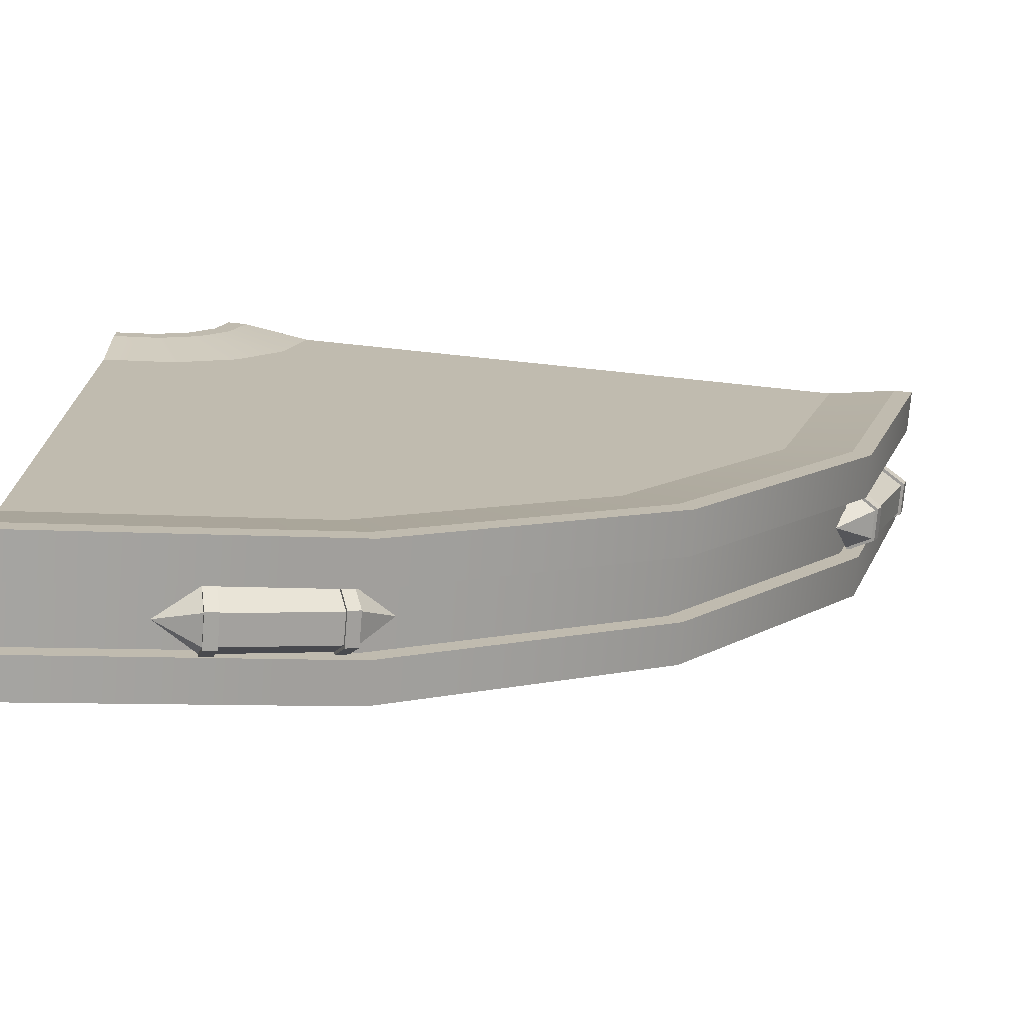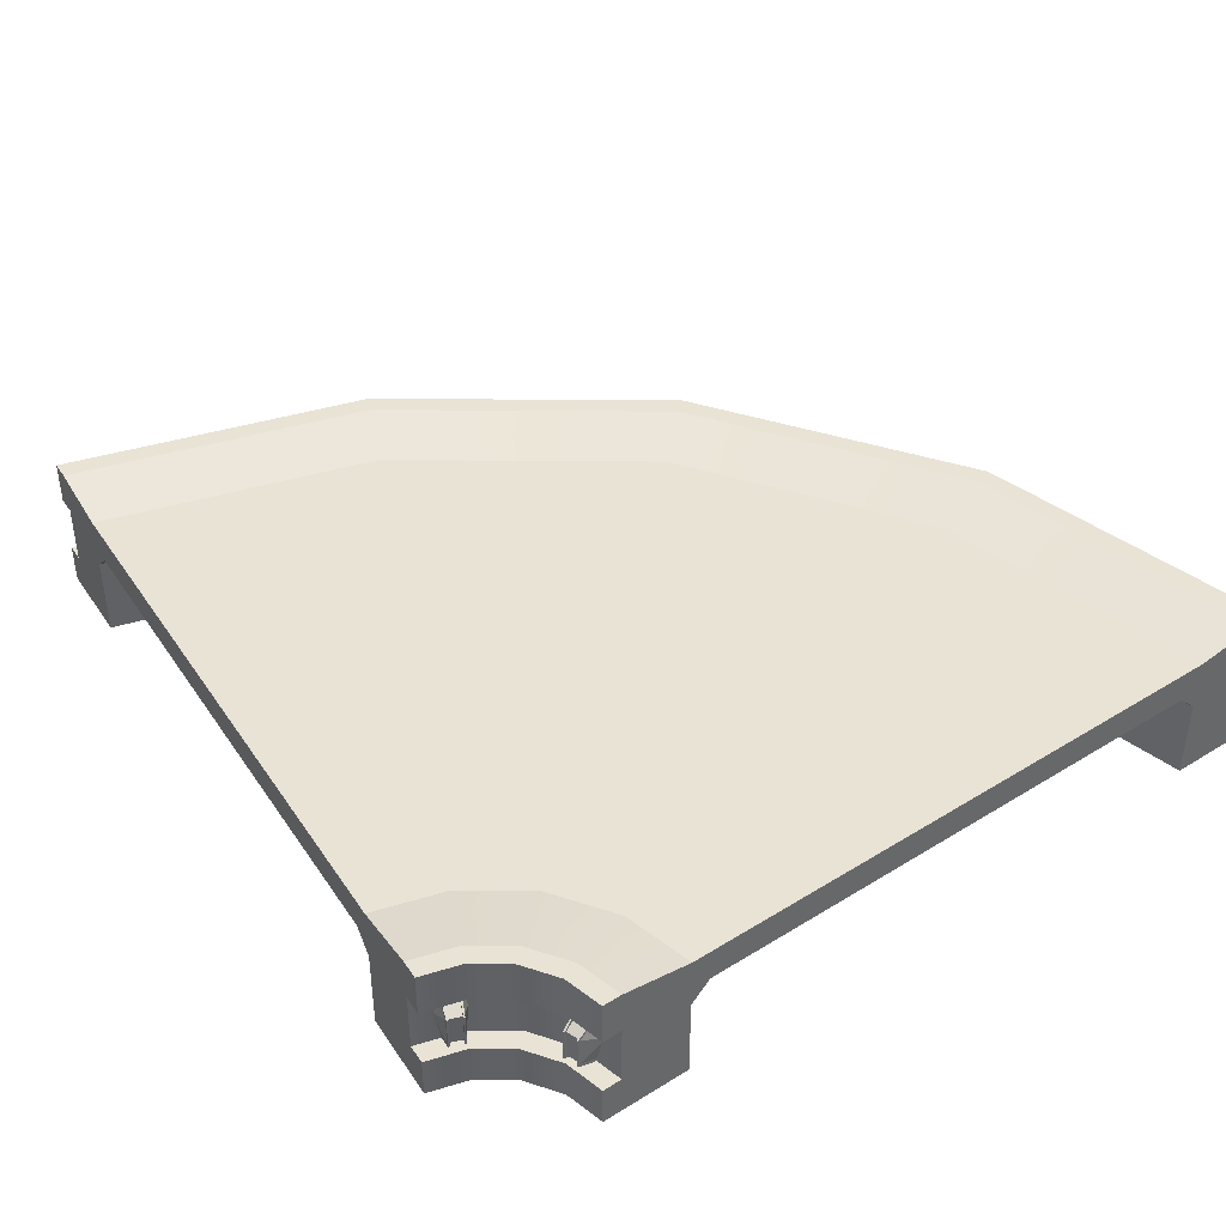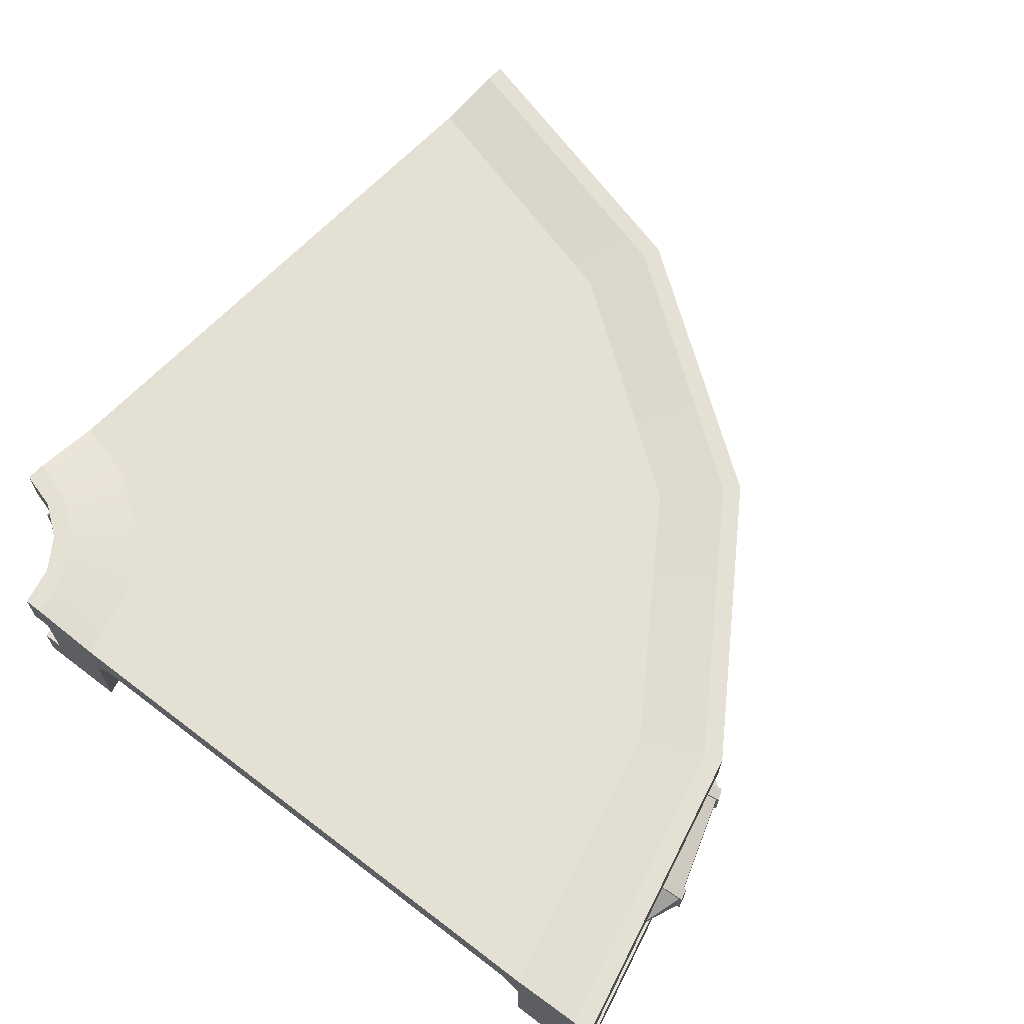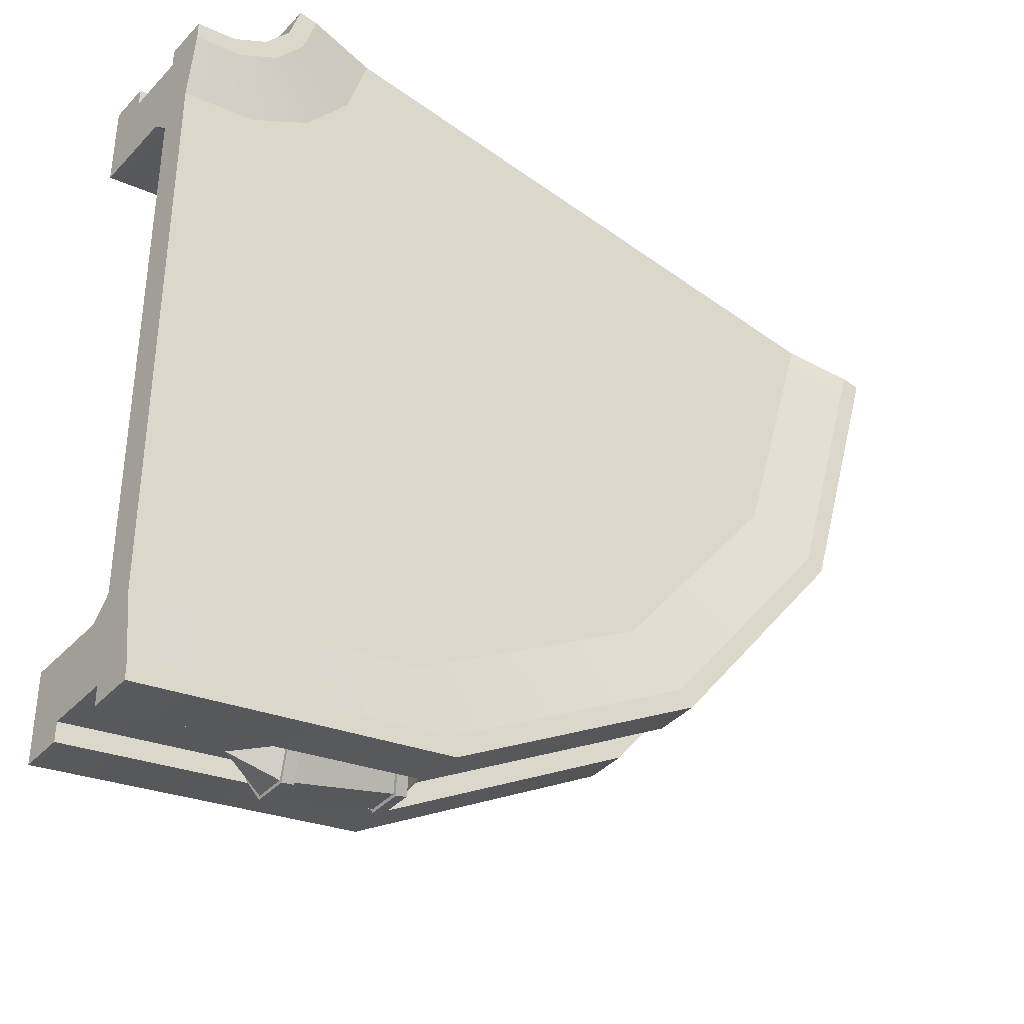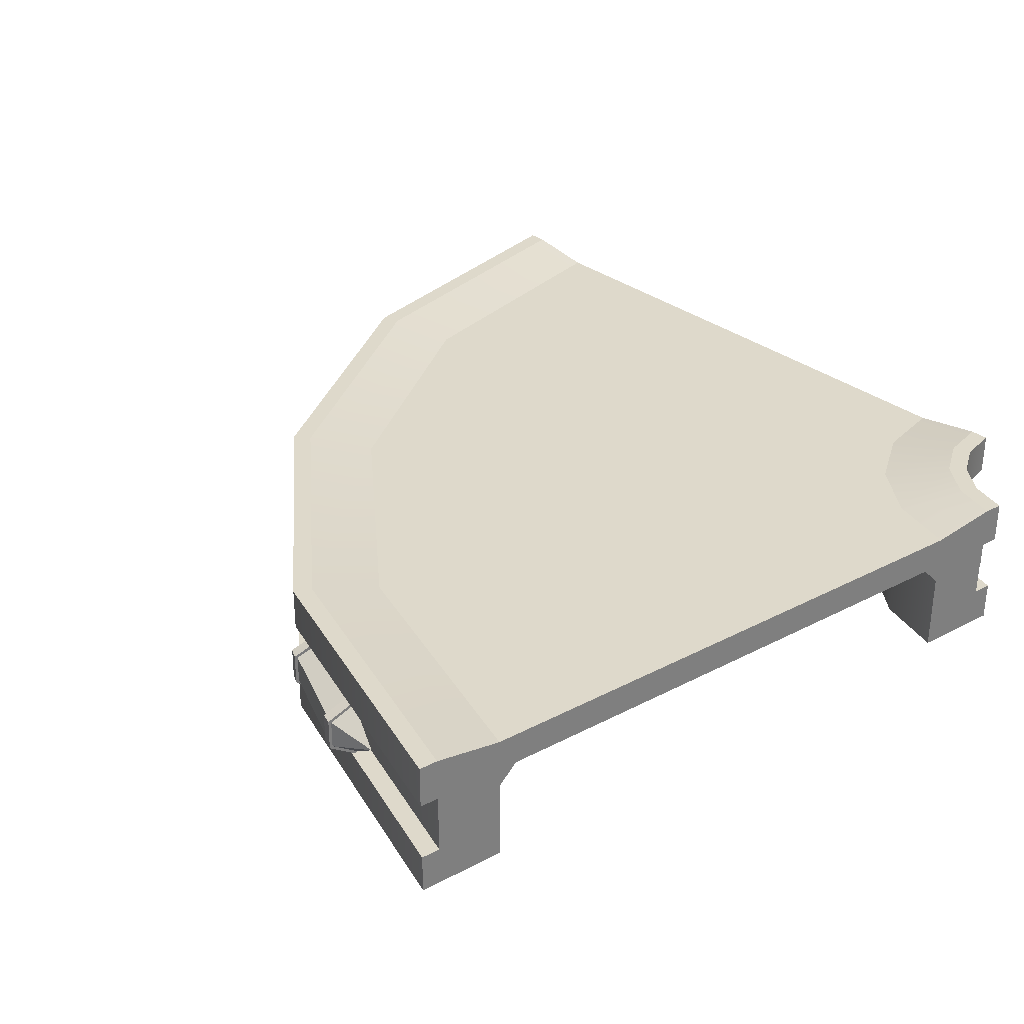
<metadata>
{"format":"obj","ext":"obj","renderer":"f3d","projection":"perspective","resolution":1024,"background":"white","views":[{"elev":-74.3,"azim":175.2,"up":"+Z"},{"elev":41.1,"azim":53.6,"up":"+Y"},{"elev":66.0,"azim":128.0,"up":"+Y"},{"elev":-39.8,"azim":141.8,"up":"+Z"},{"elev":31.8,"azim":-42.0,"up":"+Y"}]}
</metadata>
<code>
g default
v 1.405 -0.5 2.421
v 2.298 -0.5 1.603
v 1.405 0.5 2.421
v 2.298 0.5 1.603
v -3.571 0.5 1.938
v 2.25 0.5 -3.397
v -3.571 -0.5 1.938
v 2.25 -0.5 -3.397
v 0.9242 0.4262 2.374
v 0.9242 -0.5 2.374
v 2.293 -0.5 1.12
v 2.293 0.4262 1.12
v -3.09 0.4262 1.985
v -3.09 -0.5 1.985
v 2.255 -0.5 -2.913
v 2.255 0.4262 -2.913
v 1.405 0.2 2.421
v -3.571 0.2 1.938
v 2.25 0.2 -3.397
v 2.298 0.2 1.603
v 2.255 -0.2215 -2.913
v -3.09 -0.2215 1.985
v -3.571 -0.2215 1.938
v 2.25 -0.2215 -3.397
v 2.293 -0.2215 1.12
v 0.9242 -0.2215 2.374
v 1.405 -0.2215 2.421
v 2.298 -0.2215 1.603
v -3.703 -0.2215 1.925
v 2.249 -0.2215 -3.529
v 2.249 -0.5 -3.529
v -3.703 -0.5 1.925
v -3.703 0.5 1.925
v 2.249 0.5 -3.529
v 2.249 0.2 -3.529
v -3.703 0.2 1.925
v 2.299 0.2 1.736
v 1.538 0.2 2.434
v 2.299 0.5 1.736
v 1.538 0.5 2.434
v 1.538 -0.5 2.434
v 2.299 -0.5 1.736
v 2.299 -0.2215 1.736
v 1.538 -0.2215 2.434
v -2.958 0.2 1.997
v -3.09 0.3131 1.985
v -3.203 0.2 1.974
v -3.09 0.06749 1.985
v 2.255 0.06749 -2.913
v 2.254 0.2 -3.026
v 2.255 0.3131 -2.913
v 2.256 0.2 -2.781
v 0.9242 0.06749 2.374
v 1.037 0.2 2.385
v 0.9242 0.3131 2.374
v 0.7924 0.2 2.361
v 2.293 0.06749 1.12
v 2.292 0.2 0.9873
v 2.293 0.3131 1.12
v 2.294 0.2 1.233
v -1.083 0.4262 2.179
v -1.083 0.3131 2.179
v -1.083 0.2 2.179
v 2.274 0.2 -0.8968
v 2.274 0.3131 -0.8968
v 2.274 0.4262 -0.8968
v 2.265 0.2 -1.839
v -2.021 0.2 2.088
v -2.087 0.3131 2.082
v -2.087 0.4262 2.082
v 2.265 0.4262 -1.905
v 2.265 0.3131 -1.905
v -0.07937 0.4262 2.277
v -0.07937 0.3131 2.277
v -0.1453 0.2 2.27
v 2.283 0.2 0.04525
v 2.284 0.3131 0.1115
v 2.284 0.4262 0.1115
v 1.695 -0.5 1.841
v 1.785 -0.5 1.939
v 1.785 -0.2215 1.939
v 1.695 -0.2215 1.841
v 1.695 0.2 1.841
v 1.785 0.2 1.939
v 1.785 0.5 1.939
v 1.695 0.5 1.841
v 1.368 0.4262 1.485
v 0.687 0.4262 0.7412
v 0.005829 0.4262 -0.002267
v -0.6754 0.4262 -0.7457
v -1.357 0.4262 -1.489
v -1.683 0.5 -1.845
v -1.773 0.5 -1.943
v -1.773 0.2 -1.943
v -1.683 0.2 -1.845
v -1.683 -0.2215 -1.845
v -1.773 -0.2215 -1.943
v -1.773 -0.5 -1.943
v -1.683 -0.5 -1.845
v -1.357 -0.5 -1.489
v -1.357 -0.2215 -1.489
v -1.357 0.06749 -1.489
v -1.267 0.2 -1.391
v -0.6306 0.2 -0.6968
v 0.005828 0.2 -0.002267
v 0.6423 0.2 0.6923
v 1.279 0.2 1.387
v 1.368 0.06749 1.485
v 1.368 -0.2215 1.485
v 1.368 -0.5 1.485
v 1.496 -0.5 2.104
v 1.615 -0.5 2.163
v 1.615 -0.2215 2.163
v 1.496 -0.2215 2.104
v 1.496 0.2 2.104
v 1.615 0.2 2.163
v 1.615 0.5 2.163
v 1.496 0.5 2.104
v 1.064 0.4262 1.888
v 0.1617 0.4262 1.438
v -0.7405 0.4262 0.9878
v -1.643 0.4262 0.5375
v -2.545 0.4262 0.08729
v -2.977 0.5 -0.1285
v -3.096 0.5 -0.1878
v -3.096 0.2 -0.1878
v -2.977 0.2 -0.1285
v -2.977 -0.2215 -0.1285
v -3.096 -0.2215 -0.1878
v -3.096 -0.5 -0.1878
v -2.977 -0.5 -0.1285
v -2.545 -0.5 0.08729
v -2.545 -0.2215 0.08729
v -2.545 0.06749 0.08729
v -2.426 0.2 0.1465
v -1.583 0.2 0.5671
v -0.7405 0.2 0.9878
v 0.1024 0.2 1.408
v 0.9453 0.2 1.829
v 1.064 0.06749 1.888
v 1.064 -0.2215 1.888
v 1.064 -0.5 1.888
v 1.797 0.4262 1.217
v 1.974 0.5 1.666
v 2.023 0.5 1.79
v 2.023 0.2 1.79
v 1.974 0.2 1.666
v 1.974 -0.2215 1.666
v 2.023 -0.2215 1.79
v 2.023 -0.5 1.79
v 1.974 -0.5 1.666
v 1.797 -0.5 1.217
v 1.797 -0.2215 1.217
v 1.797 0.06749 1.217
v 1.748 0.2 1.093
v 1.403 0.2 0.2169
v 1.057 0.2 -0.6595
v 0.7116 0.2 -1.536
v 0.366 0.2 -2.412
v 0.3174 0.06749 -2.536
v 0.3174 -0.2215 -2.536
v 0.3174 -0.5 -2.536
v 0.14 -0.5 -2.985
v 0.09132 -0.5 -3.109
v 0.09132 -0.2215 -3.109
v 0.14 -0.2215 -2.985
v 0.14 0.2 -2.985
v 0.09132 0.2 -3.109
v 0.09132 0.5 -3.109
v 0.14 0.5 -2.985
v 0.3174 0.4262 -2.536
v 0.6873 0.4262 -1.598
v 1.057 0.4262 -0.6595
v 1.427 0.4262 0.2785
v 1.586 0.08838 2.29
v 1.586 -0.1116 2.29
v 1.42 -0.2116 2.24
v 1.42 0.1884 2.24
v 1.626 0.08838 2.187
v 1.626 -0.1116 2.187
v 1.469 -0.2116 2.113
v 1.469 0.1884 2.113
v 1.409 -0.01162 2.281
v 1.488 -0.01162 2.075
v 1.424 -0.2116 2.227
v 1.589 -0.1116 2.28
v 1.589 0.08838 2.28
v 1.424 0.1884 2.227
v 1.464 -0.2116 2.125
v 1.621 -0.1116 2.197
v 1.621 0.08838 2.197
v 1.464 0.1884 2.125
v 1.605 0.09992 2.296
v 1.605 -0.1232 2.296
v 1.608 -0.1232 2.286
v 1.608 0.09992 2.286
v 1.43 -0.2289 2.243
v 1.434 -0.2289 2.23
v 1.43 0.2057 2.243
v 1.434 0.2057 2.23
v 1.473 -0.2289 2.13
v 1.639 -0.1232 2.205
v 1.478 -0.2289 2.118
v 1.644 -0.1232 2.196
v 1.639 0.09992 2.205
v 1.644 0.09992 2.196
v 1.473 0.2057 2.13
v 1.478 0.2057 2.118
v 2.04 0.08838 1.805
v 2.04 -0.1116 1.805
v 1.979 -0.2116 1.643
v 1.979 0.1884 1.643
v 2.146 0.08838 1.773
v 2.146 -0.1116 1.773
v 2.109 -0.2116 1.604
v 2.109 0.1884 1.604
v 1.939 -0.01162 1.659
v 2.151 -0.01162 1.596
v 1.991 -0.2116 1.638
v 2.05 -0.1116 1.801
v 2.05 0.08838 1.801
v 1.991 0.1884 1.638
v 2.096 -0.2116 1.607
v 2.135 -0.1116 1.776
v 2.135 0.08838 1.776
v 2.096 0.1884 1.607
v 2.047 0.09992 1.823
v 2.047 -0.1232 1.823
v 2.057 -0.1232 1.82
v 2.057 0.09992 1.82
v 1.982 -0.2289 1.652
v 1.995 -0.2289 1.647
v 1.982 0.2057 1.652
v 1.995 0.2057 1.647
v 2.098 -0.2289 1.617
v 2.14 -0.1232 1.795
v 2.111 -0.2289 1.614
v 2.15 -0.1232 1.793
v 2.14 0.09992 1.795
v 2.15 0.09992 1.793
v 2.098 0.2057 1.617
v 2.111 0.2057 1.614
v 0.1565 -0.1116 -3.174
v 0.1565 0.08838 -3.174
v 0.2178 0.1884 -3.012
v 0.2178 -0.2116 -3.012
v 1.009 -0.1116 -3.427
v 1.009 0.08838 -3.427
v 1.046 0.1884 -3.258
v 1.046 -0.2116 -3.258
v -0.03614 -0.01162 -2.909
v 1.315 -0.01162 -3.31
v 0.2961 0.1884 -3.041
v 0.2371 0.08838 -3.204
v 0.2371 -0.1116 -3.204
v 0.2961 -0.2116 -3.041
v 0.9642 0.1884 -3.239
v 0.9248 0.08838 -3.408
v 0.9248 -0.1116 -3.408
v 0.9642 -0.2116 -3.239
v 0.1494 -0.1232 -3.192
v 0.1494 0.09992 -3.192
v 0.2303 0.09992 -3.222
v 0.2303 -0.1232 -3.222
v 0.2142 0.2057 -3.021
v 0.2927 0.2057 -3.05
v 0.2142 -0.2289 -3.021
v 0.2927 -0.2289 -3.05
v 0.9619 0.2057 -3.249
v 0.9203 0.09992 -3.427
v 1.044 0.2057 -3.267
v 1.004 0.09992 -3.446
v 0.9203 -0.1232 -3.427
v 1.004 -0.1232 -3.446
v 0.9619 -0.2289 -3.249
v 1.044 -0.2289 -3.267
v -3.508 -0.1116 0.7463
v -3.508 0.08838 0.7463
v -3.342 0.1884 0.7966
v -3.342 -0.2116 0.7966
v -3.188 -0.1116 -0.0833
v -3.188 0.08838 -0.0833
v -3.032 0.1884 -0.009412
v -3.032 -0.2116 -0.009412
v -3.415 -0.01162 1.06
v -2.909 -0.01162 -0.2544
v -3.317 0.1884 0.7168
v -3.482 0.08838 0.6642
v -3.482 -0.1116 0.6642
v -3.317 -0.2116 0.7168
v -3.067 0.1884 0.06641
v -3.224 0.08838 -0.005252
v -3.224 -0.1116 -0.005252
v -3.067 -0.2116 0.06641
v -3.527 -0.1232 0.7405
v -3.527 0.09992 0.7405
v -3.501 0.09992 0.6581
v -3.501 -0.1232 0.6581
v -3.352 0.2057 0.7937
v -3.327 0.2057 0.7137
v -3.352 -0.2289 0.7937
v -3.327 -0.2289 0.7137
v -3.076 0.2057 0.06227
v -3.243 0.09992 -0.01353
v -3.041 0.2057 -0.01368
v -3.206 0.09992 -0.09183
v -3.243 -0.1232 -0.01353
v -3.206 -0.1232 -0.09183
v -3.076 -0.2289 0.06227
v -3.041 -0.2289 -0.01368
g Plate_Curv group1
f 27 114 115 17
f 3 118 119 9
f 29 129 130 32
f 10 142 111 1
f 28 25 60 20
f 26 54 53
f 9 119 120 73
f 7 14 22 23
f 7 131 132 14
f 24 21 15 8
f 13 123 124 5
f 9 55 54 17 3
f 73 74 55 9
f 18 47 46 13 5
f 33 125 126 36
f 16 51 50 19 6
f 76 77 59 58
f 20 60 59 12 4
f 38 116 117 40
f 138 139 56 75
f 132 133 22 14
f 53 140 141 26
f 22 133 134 48
f 23 22 47 18
f 18 127 128 23
f 21 50 49
f 26 141 142 10
f 27 26 10 1
f 41 112 113 44
f 2 11 25 28
f 23 128 129 29
f 24 8 31 30
f 130 131 7 32
f 7 23 29 32
f 5 124 125 33
f 6 19 35 34
f 126 127 18 36
f 18 5 33 36
f 17 115 116 38
f 20 4 39 37
f 117 118 3 40
f 3 17 38 40
f 1 111 112 41
f 2 28 43 42
f 113 114 27 44
f 27 1 41 44
f 45 48 134 135
f 53 56 139 140
f 45 46 47 48
f 49 50 51 52
f 53 54 55 56
f 57 58 59 60
f 47 22 48
f 17 54 26 27
f 55 74 75 56
f 19 50 21 24
f 60 25 57
f 12 59 77 78
f 13 46 69 70
f 68 69 46 45
f 135 136 68 45
f 51 72 67 52
f 71 72 51 16
f 70 122 123 13
f 136 137 63 68
f 63 62 69 68
f 70 69 62 61
f 61 121 122 70
f 66 65 72 71
f 67 72 65 64
f 61 62 74 73
f 75 74 62 63
f 137 138 75 63
f 64 65 77 76
f 78 77 65 66
f 73 120 121 61
f 150 151 2 42
f 149 150 42 43
f 28 148 149 43
f 147 148 28 20
f 146 147 20 37
f 145 146 37 39
f 4 144 145 39
f 143 144 4 12
f 174 143 12 78
f 173 174 78 66
f 172 173 66 71
f 171 172 71 16
f 170 171 16 6
f 169 170 6 34
f 168 169 34 35
f 19 167 168 35
f 166 167 19 24
f 165 166 24 30
f 164 165 30 31
f 8 163 164 31
f 162 163 8 15
f 15 21 161 162
f 160 161 21 49
f 159 160 49 52
f 67 158 159 52
f 64 157 158 67
f 76 156 157 64
f 58 155 156 76
f 154 155 58 57
f 153 154 57 25
f 152 153 25 11
f 151 152 11 2
f 112 111 79 80
f 113 112 80 81
f 81 82 114 113
f 115 114 82 83
f 116 115 83 84
f 117 116 84 85
f 85 86 118 117
f 119 118 86 87
f 120 119 87 88
f 121 120 88 89
f 122 121 89 90
f 123 122 90 91
f 124 123 91 92
f 125 124 92 93
f 126 125 93 94
f 94 95 127 126
f 128 127 95 96
f 129 128 96 97
f 130 129 97 98
f 98 99 131 130
f 132 131 99 100
f 100 101 133 132
f 134 133 101 102
f 135 134 102 103
f 103 104 136 135
f 104 105 137 136
f 105 106 138 137
f 106 107 139 138
f 140 139 107 108
f 141 140 108 109
f 142 141 109 110
f 111 142 110 79
f 87 86 144 143
f 145 144 86 85
f 85 84 146 145
f 84 83 147 146
f 83 82 148 147
f 149 148 82 81
f 81 80 150 149
f 80 79 151 150
f 79 110 152 151
f 110 109 153 152
f 109 108 154 153
f 108 107 155 154
f 156 155 107 106
f 157 156 106 105
f 158 157 105 104
f 159 158 104 103
f 103 102 160 159
f 102 101 161 160
f 162 161 101 100
f 100 99 163 162
f 164 163 99 98
f 98 97 165 164
f 97 96 166 165
f 96 95 167 166
f 168 167 95 94
f 94 93 169 168
f 93 92 170 169
f 92 91 171 170
f 91 90 172 171
f 90 89 173 172
f 89 88 174 173
f 88 87 143 174
f 193 194 195 196
f 194 197 198 195
f 199 193 196 200
f 176 175 183
f 177 176 183
f 175 178 183
f 179 180 184
f 180 181 184
f 182 179 184
f 186 185 189 190
f 187 186 190 191
f 188 187 191 192
f 202 201 203 204
f 205 202 204 206
f 207 205 206 208
f 175 176 194 193
f 186 187 196 195
f 176 177 197 194
f 177 185 198 197
f 185 186 195 198
f 178 175 193 199
f 187 188 200 196
f 188 178 199 200
f 190 189 201 202
f 189 181 203 201
f 181 180 204 203
f 191 190 202 205
f 180 179 206 204
f 192 191 205 207
f 179 182 208 206
f 182 192 207 208
f 227 228 229 230
f 228 231 232 229
f 233 227 230 234
f 210 209 217
f 211 210 217
f 209 212 217
f 213 214 218
f 214 215 218
f 216 213 218
f 220 219 223 224
f 221 220 224 225
f 222 221 225 226
f 236 235 237 238
f 239 236 238 240
f 241 239 240 242
f 209 210 228 227
f 220 221 230 229
f 210 211 231 228
f 211 219 232 231
f 219 220 229 232
f 212 209 227 233
f 221 222 234 230
f 222 212 233 234
f 224 223 235 236
f 223 215 237 235
f 215 214 238 237
f 225 224 236 239
f 214 213 240 238
f 226 225 239 241
f 213 216 242 240
f 216 226 241 242
f 261 262 263 264
f 262 265 266 263
f 267 261 264 268
f 244 243 251
f 245 244 251
f 243 246 251
f 247 248 252
f 248 249 252
f 250 247 252
f 254 253 257 258
f 255 254 258 259
f 256 255 259 260
f 270 269 271 272
f 273 270 272 274
f 275 273 274 276
f 243 244 262 261
f 254 255 264 263
f 244 245 265 262
f 245 253 266 265
f 253 254 263 266
f 246 243 261 267
f 255 256 268 264
f 256 246 267 268
f 258 257 269 270
f 257 249 271 269
f 249 248 272 271
f 259 258 270 273
f 248 247 274 272
f 260 259 273 275
f 247 250 276 274
f 250 260 275 276
f 295 296 297 298
f 296 299 300 297
f 301 295 298 302
f 278 277 285
f 279 278 285
f 277 280 285
f 281 282 286
f 282 283 286
f 284 281 286
f 288 287 291 292
f 289 288 292 293
f 290 289 293 294
f 304 303 305 306
f 307 304 306 308
f 309 307 308 310
f 277 278 296 295
f 288 289 298 297
f 278 279 299 296
f 279 287 300 299
f 287 288 297 300
f 280 277 295 301
f 289 290 302 298
f 290 280 301 302
f 292 291 303 304
f 291 283 305 303
f 283 282 306 305
f 293 292 304 307
f 282 281 308 306
f 294 293 307 309
f 281 284 310 308
f 284 294 309 310

</code>
